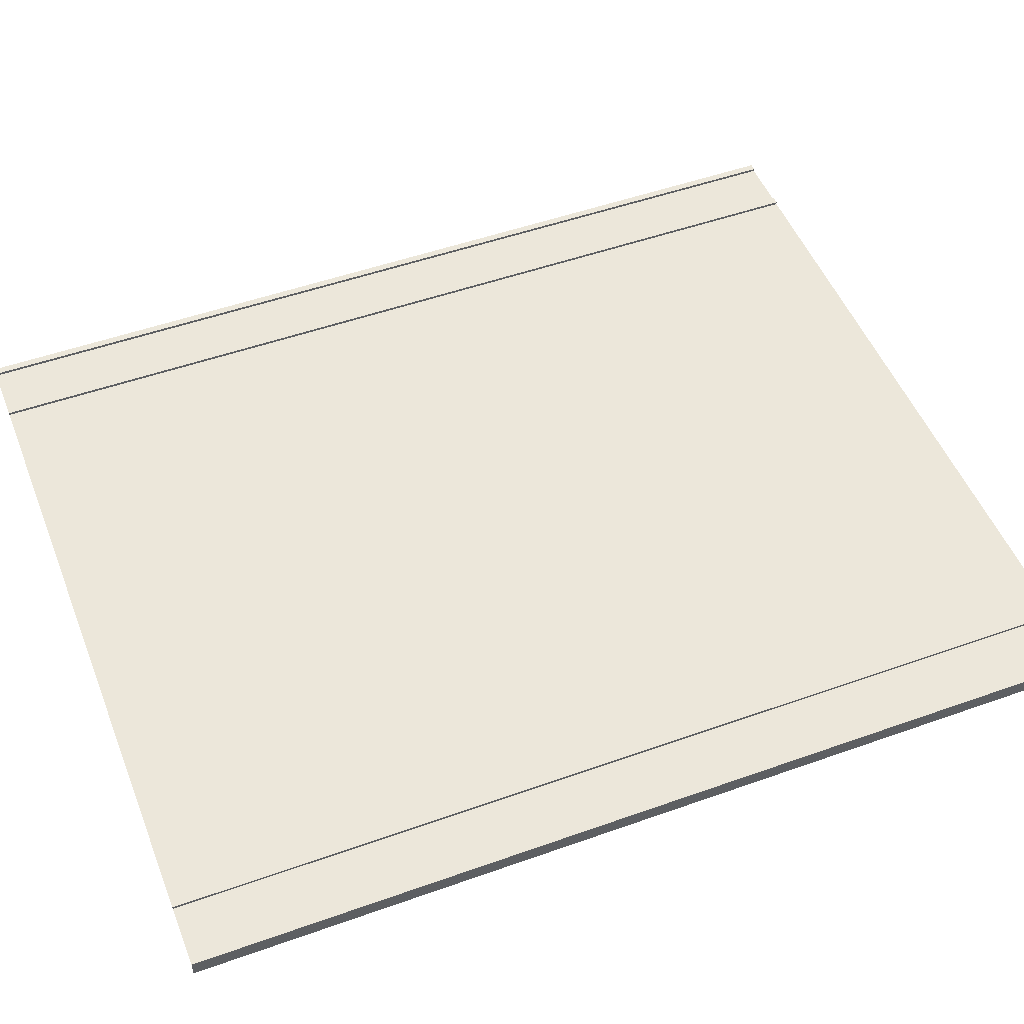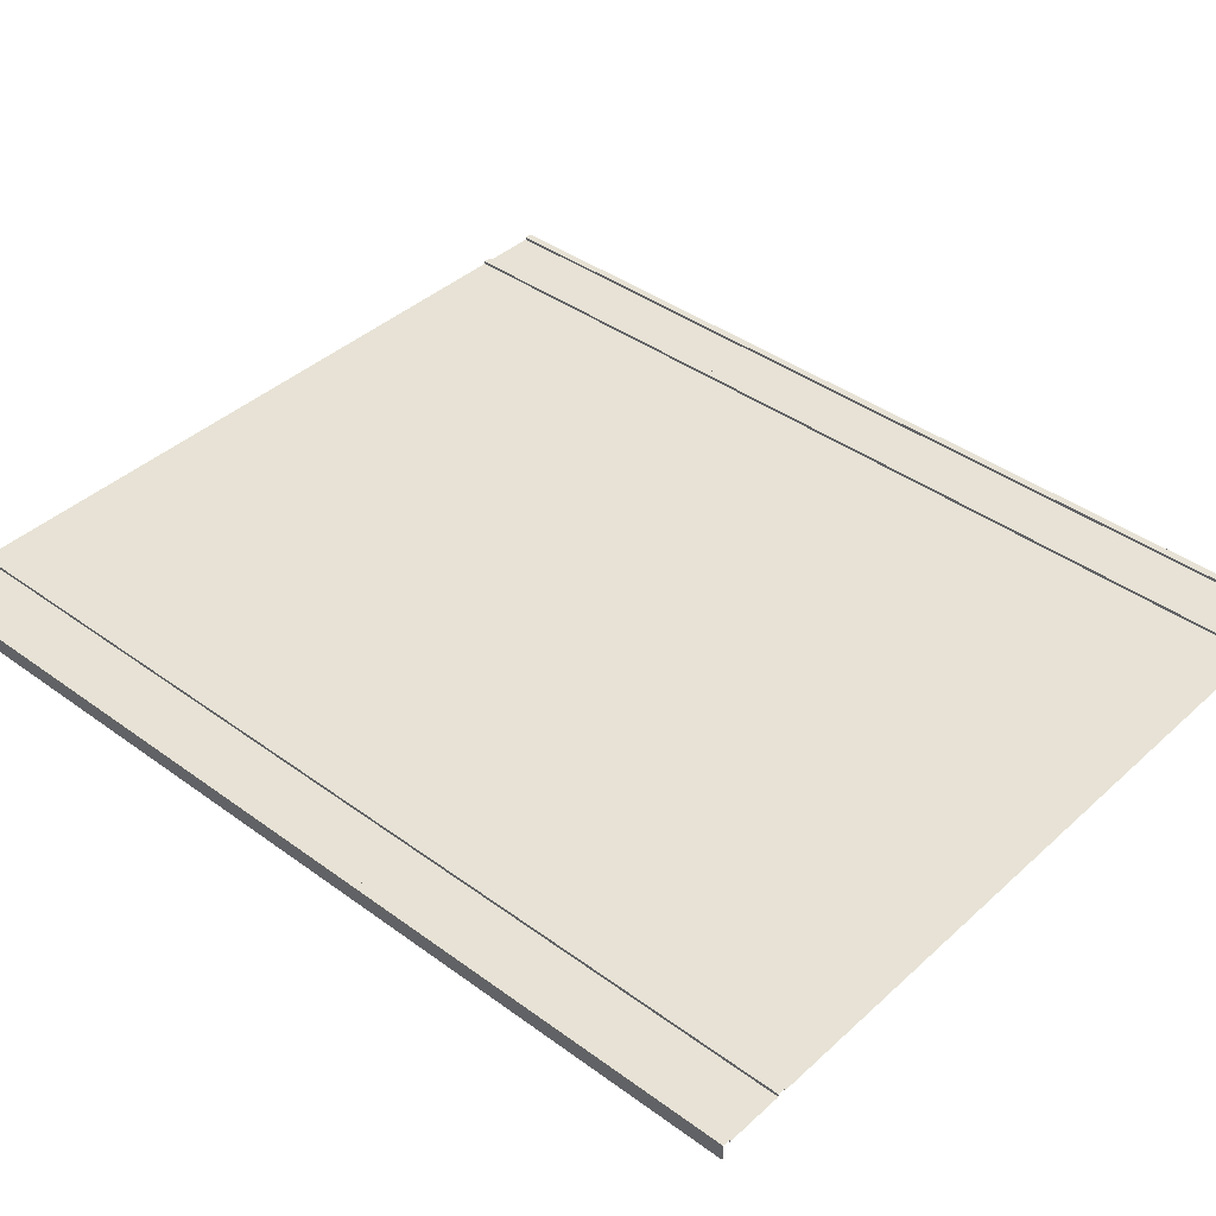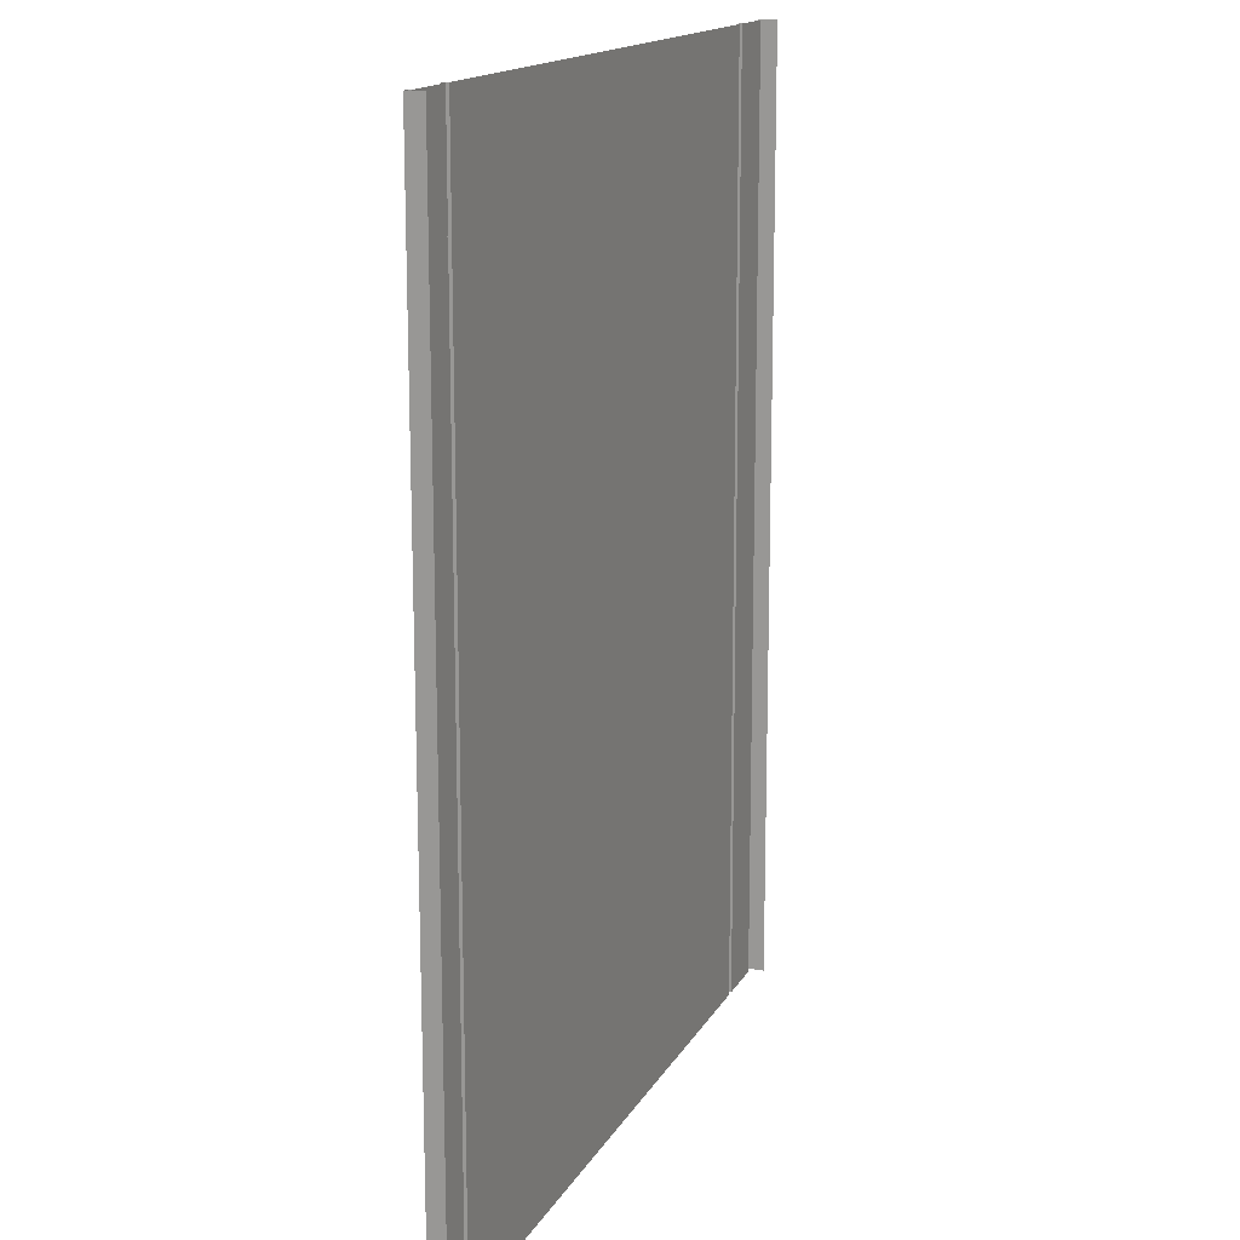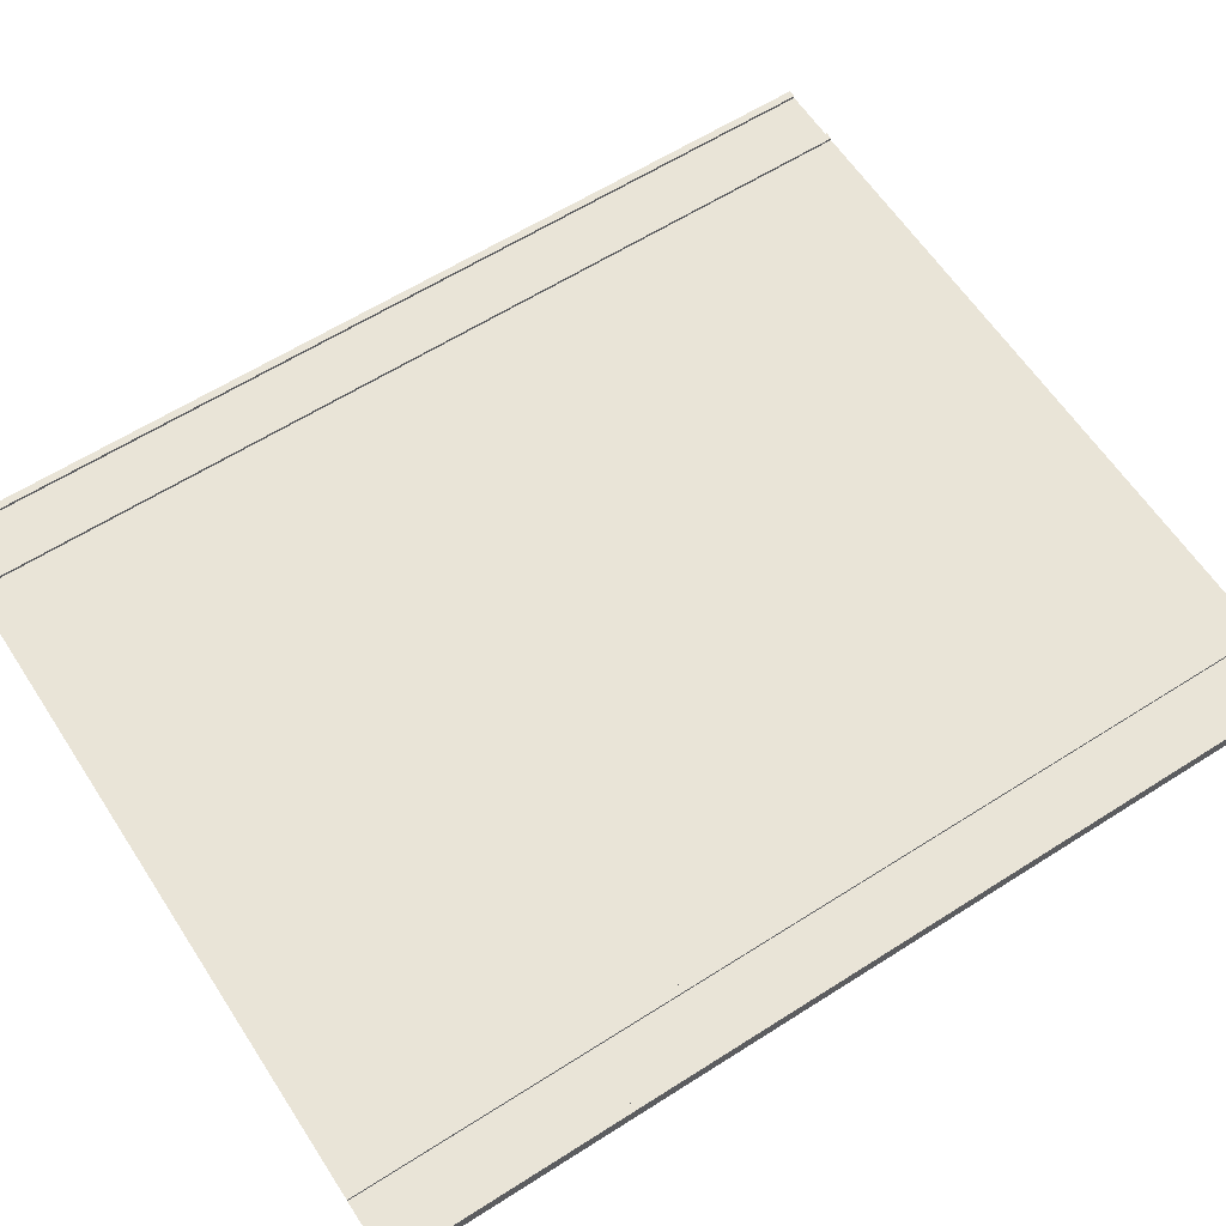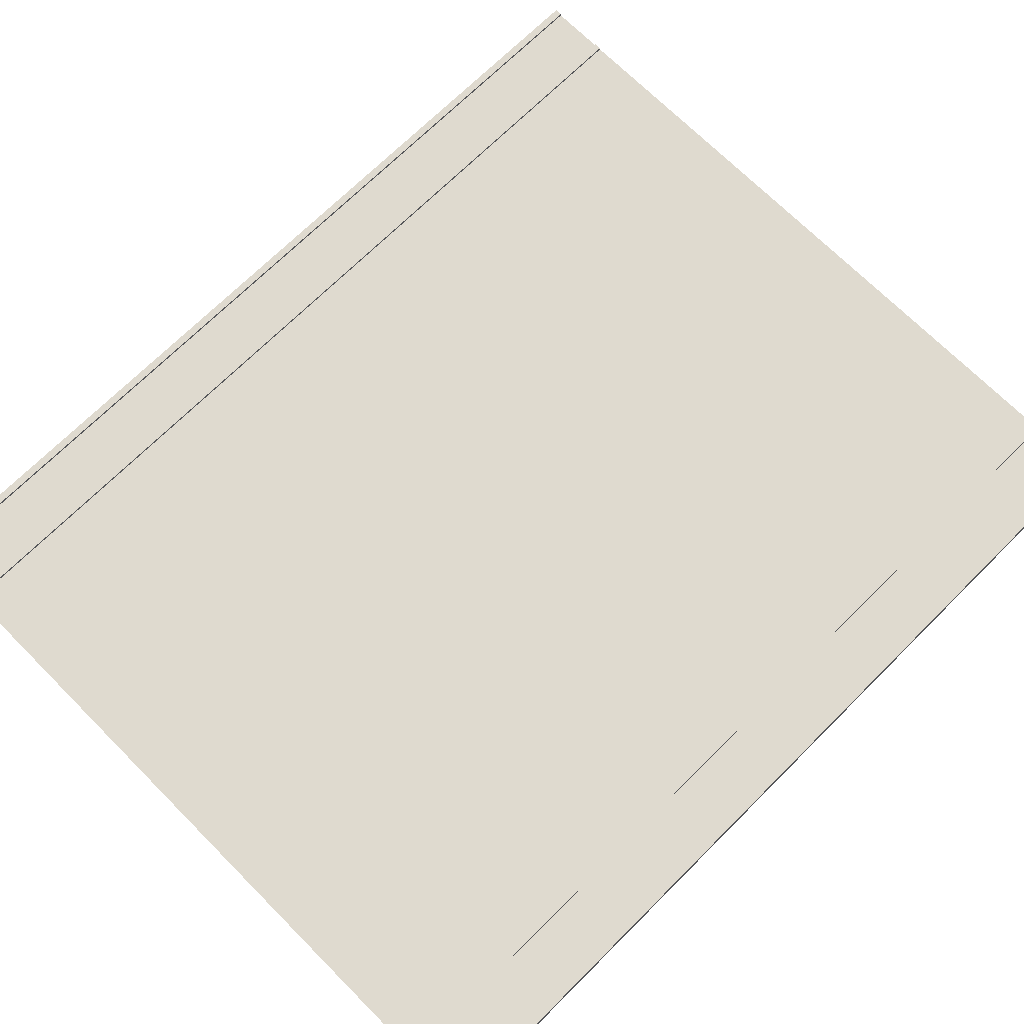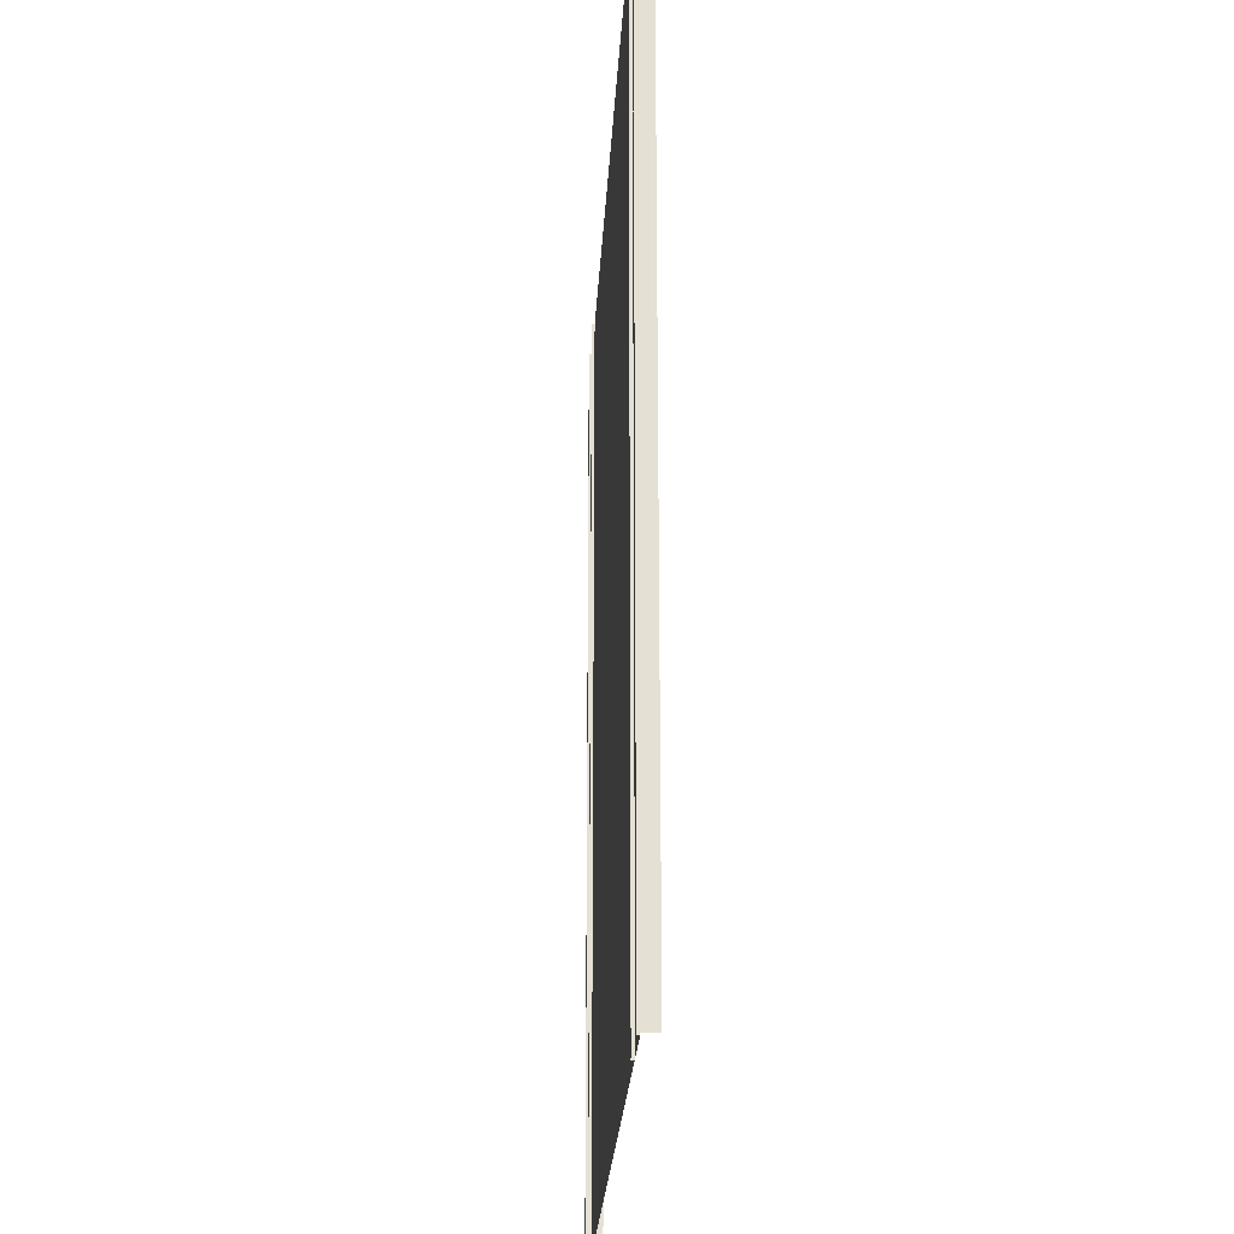
<metadata>
{"format":"obj","ext":"obj","renderer":"f3d","projection":"perspective","resolution":1024,"background":"white","views":[{"elev":50.6,"azim":68.7,"up":"+Y"},{"elev":40.4,"azim":131.9,"up":"+Y"},{"elev":15.5,"azim":-69.9,"up":"+Z"},{"elev":61.2,"azim":-123.0,"up":"+Y"},{"elev":70.6,"azim":-134.9,"up":"+Y"},{"elev":-23.9,"azim":-93.0,"up":"+Z"}]}
</metadata>
<code>
o 7_Road-Crosswalk-Double
v -0.4322 0.002356 -0.2886
v -0.4322 0.002356 -0.1778
v -0.4322 -0.001382 -0.1778
v -0.4322 -0.001382 -0.2886
v -0.4421 0.002356 -0.1778
v -0.4322 0.002356 -0.1778
v -0.4322 0.002356 -0.2886
v -0.4322 0.002356 -0.2886
v -0.4421 0.002356 -0.2886
v -0.4421 0.002356 -0.1778
v -0.5159 0.002356 -0.2886
v -0.5159 0.002356 -0.1778
v -0.5159 -0.001382 -0.1778
v -0.5159 -0.001382 -0.2886
v -0 -0.001382 -0.2886
v -0 -0.001382 -0.4001
v -0.2161 -0.001382 -0.4001
v -0.2161 -0.001382 -0.2886
v -0.5259 0.002356 -0.2886
v -0.5259 0.002356 -0.4001
v -0.5259 -0.01949 -0.4001
v -0.5259 -0.01949 -0.2886
v -0.5159 0.002356 -0.4001
v -0.5259 0.002356 -0.4001
v -0.5259 0.002356 -0.2886
v -0.5159 0.002356 -0.2886
v -0.4421 -0.001382 -0.4001
v -0.5159 -0.001382 -0.4001
v -0.5159 -0.001382 -0.2886
v -0.4421 -0.001382 -0.2886
v -0.4421 0.002356 -0.2886
v -0.4421 0.002356 -0.4001
v -0.4421 -0.001382 -0.4001
v -0.4421 -0.001382 -0.2886
v -0.4322 -0.001382 -0.4001
v -0.4322 -0.001382 -0.2886
v -0.4322 -0.001382 -0.4001
v -0.4322 0.002356 -0.4001
v -0.4421 0.002356 -0.2886
v -0.4322 0.002356 -0.2886
v -0.4322 0.002356 -0.4001
v -0.4421 0.002356 -0.4001
v -0.5159 -0.001382 -0.4001
v -0.5159 0.002356 -0.4001
v -0.4322 0.002356 -0.05429
v -0.4322 -0.001382 -0.05429
v -0.5259 -0.01949 -0.1778
v -0.5259 0.002356 -0.1778
v -0.5159 0.002356 -0.2886
v -0.5259 0.002356 -0.2886
v -0.5259 0.002356 -0.1778
v -0.5259 0.002356 -0.1778
v -0.5159 0.002356 -0.1778
v -0.5159 0.002356 -0.2886
v -0.4421 0.002356 -0.05429
v -0.4322 0.002356 -0.05429
v -0.4322 0.002356 -0.1778
v -0.4322 0.002356 -0.1778
v -0.4421 0.002356 -0.1778
v -0.4421 0.002356 -0.05429
v -0.5159 -0.001382 -0.1778
v -0.4421 -0.001382 -0.1778
v -0.4421 -0.001382 -0.1778
v -0.4421 0.002356 -0.1778
v -0.5159 0.002356 -0.05429
v -0.5159 -0.001382 -0.05429
v -0.4322 -0.001382 -0.1778
v -0.2161 -0.001382 -0.1778
v -0.5259 -0.01949 -0.05429
v -0.5259 0.002356 -0.05429
v -0.5159 0.002356 -0.1778
v -0.5259 0.002356 -0.1778
v -0.5259 0.002356 -0.05429
v -0.5259 0.002356 -0.05429
v -0.5159 0.002356 -0.05429
v -0.5159 0.002356 -0.1778
v -0.5159 -0.001382 -0.05429
v -0.4421 -0.001382 -0.05429
v -0.4421 -0.001382 -0.05429
v -0.4421 0.002356 -0.05429
v -0.4322 -0.001382 -0.05429
v -0.2161 -0.001382 -0.05429
v -0 -0.001382 0.2195
v -0 -0.001382 -0.05429
v -0.2161 -0.001382 0.2195
v -0.5259 0.002356 0.2195
v -0.5259 -0.01949 0.2195
v -0.5159 0.002356 -0.05429
v -0.5259 0.002356 -0.05429
v -0.5259 0.002356 0.2195
v -0.5259 0.002356 0.2195
v -0.5159 0.002356 0.2195
v -0.5159 0.002356 -0.05429
v -0.5159 -0.001382 0.2195
v -0.4421 -0.001382 0.2195
v -0.4421 0.002356 0.2195
v -0.4421 -0.001382 0.2195
v -0.4322 -0.001382 0.2195
v -0.4322 0.002356 0.2195
v -0.4322 -0.001382 0.2195
v -0.4421 0.002356 0.2195
v -0.4322 0.002356 0.2195
v -0.4322 0.002356 -0.05429
v -0.4322 0.002356 -0.05429
v -0.4421 0.002356 -0.05429
v -0.4421 0.002356 0.2195
v -0.5159 0.002356 0.2195
v -0.5159 -0.001382 0.2195
v -0 -0.001382 0.839
v -0.2161 -0.001382 0.839
v -0.4322 0.002356 0.839
v -0.4322 -0.001382 0.839
v -0.5259 -0.01949 0.839
v -0.5259 0.002356 0.839
v -0.5259 0.002356 0.839
v -0.5159 0.002356 0.839
v -0.5159 0.002356 0.2195
v -0.5259 0.002356 0.2195
v -0.4322 0.002356 0.2195
v -0.4421 0.002356 0.2195
v -0.4421 0.002356 0.839
v -0.4322 0.002356 0.839
v -0.5159 -0.001382 0.839
v -0.4421 -0.001382 0.839
v -0.4421 -0.001382 0.839
v -0.4421 0.002356 0.839
v -0.5159 -0.001382 0.839
v -0.5159 0.002356 0.839
v -0.4322 -0.001382 0.839
v -0 -0.001382 -0.1778
v 0.4322 0.002356 -0.2886
v 0.4322 -0.001382 -0.2886
v 0.4322 -0.001382 -0.1778
v 0.4322 0.002356 -0.1778
v 0.4421 0.002356 -0.1778
v 0.4421 0.002356 -0.2886
v 0.4322 0.002356 -0.2886
v 0.4322 0.002356 -0.2886
v 0.4322 0.002356 -0.1778
v 0.4421 0.002356 -0.1778
v 0.5159 0.002356 -0.2886
v 0.5159 -0.001382 -0.2886
v 0.5159 -0.001382 -0.1778
v 0.5159 0.002356 -0.1778
v 0.2161 -0.001382 -0.2886
v 0.2161 -0.001382 -0.4001
v 0.5259 0.002356 -0.2886
v 0.5259 -0.01949 -0.2886
v 0.5259 -0.01949 -0.4001
v 0.5259 0.002356 -0.4001
v 0.5159 0.002356 -0.4001
v 0.5159 0.002356 -0.2886
v 0.5259 0.002356 -0.2886
v 0.5259 0.002356 -0.4001
v 0.4421 -0.001382 -0.4001
v 0.4421 -0.001382 -0.2886
v 0.5159 -0.001382 -0.2886
v 0.5159 -0.001382 -0.4001
v 0.4421 0.002356 -0.2886
v 0.4421 -0.001382 -0.2886
v 0.4421 -0.001382 -0.4001
v 0.4421 0.002356 -0.4001
v 0.4322 -0.001382 -0.2886
v 0.4322 -0.001382 -0.4001
v 0.4322 0.002356 -0.4001
v 0.4322 -0.001382 -0.4001
v 0.4421 0.002356 -0.2886
v 0.4421 0.002356 -0.4001
v 0.4322 0.002356 -0.4001
v 0.4322 0.002356 -0.2886
v 0.5159 0.002356 -0.4001
v 0.5159 -0.001382 -0.4001
v 0.4322 0.002356 -0.05429
v 0.4322 -0.001382 -0.05429
v 0.5259 0.002356 -0.1778
v 0.5259 -0.01949 -0.1778
v 0.5159 0.002356 -0.2886
v 0.5159 0.002356 -0.1778
v 0.5259 0.002356 -0.1778
v 0.5259 0.002356 -0.1778
v 0.5259 0.002356 -0.2886
v 0.5159 0.002356 -0.2886
v 0.4421 0.002356 -0.05429
v 0.4421 0.002356 -0.1778
v 0.4322 0.002356 -0.1778
v 0.4322 0.002356 -0.1778
v 0.4322 0.002356 -0.05429
v 0.4421 0.002356 -0.05429
v 0.4421 -0.001382 -0.1778
v 0.5159 -0.001382 -0.1778
v 0.4421 0.002356 -0.1778
v 0.4421 -0.001382 -0.1778
v 0.5159 0.002356 -0.05429
v 0.5159 -0.001382 -0.05429
v 0.2161 -0.001382 -0.1778
v 0.4322 -0.001382 -0.1778
v 0.5259 -0.01949 -0.05429
v 0.5259 0.002356 -0.05429
v 0.5159 0.002356 -0.1778
v 0.5159 0.002356 -0.05429
v 0.5259 0.002356 -0.05429
v 0.5259 0.002356 -0.05429
v 0.5259 0.002356 -0.1778
v 0.5159 0.002356 -0.1778
v 0.4421 -0.001382 -0.05429
v 0.5159 -0.001382 -0.05429
v 0.4421 -0.001382 -0.05429
v 0.4421 0.002356 -0.05429
v 0.4322 -0.001382 -0.05429
v 0.2161 -0.001382 -0.05429
v 0.2161 -0.001382 0.2195
v 0.5259 0.002356 0.2195
v 0.5259 -0.01949 0.2195
v 0.5159 0.002356 -0.05429
v 0.5159 0.002356 0.2195
v 0.5259 0.002356 0.2195
v 0.5259 0.002356 0.2195
v 0.5259 0.002356 -0.05429
v 0.5159 0.002356 -0.05429
v 0.4421 -0.001382 0.2195
v 0.5159 -0.001382 0.2195
v 0.4421 0.002356 0.2195
v 0.4421 -0.001382 0.2195
v 0.4322 -0.001382 0.2195
v 0.4322 0.002356 0.2195
v 0.4322 -0.001382 0.2195
v 0.4421 0.002356 0.2195
v 0.4421 0.002356 -0.05429
v 0.4322 0.002356 -0.05429
v 0.4322 0.002356 -0.05429
v 0.4322 0.002356 0.2195
v 0.4421 0.002356 0.2195
v 0.5159 0.002356 0.2195
v 0.5159 -0.001382 0.2195
v 0.2161 -0.001382 0.839
v 0.4322 -0.001382 0.839
v 0.4322 0.002356 0.839
v 0.5259 -0.01949 0.839
v 0.5259 0.002356 0.839
v 0.5259 0.002356 0.839
v 0.5259 0.002356 0.2195
v 0.5159 0.002356 0.2195
v 0.5159 0.002356 0.839
v 0.4322 0.002356 0.2195
v 0.4322 0.002356 0.839
v 0.4421 0.002356 0.839
v 0.4421 0.002356 0.2195
v 0.5159 -0.001382 0.839
v 0.4421 -0.001382 0.839
v 0.4421 0.002356 0.839
v 0.4421 -0.001382 0.839
v 0.5159 -0.001382 0.839
v 0.5159 0.002356 0.839
v 0.4322 -0.001382 0.839
f 1 2 3
f 3 4 1
f 5 6 7
f 8 9 10
f 11 12 13
f 13 14 11
f 15 16 17
f 17 18 15
f 19 20 21
f 21 22 19
f 23 24 25
f 25 26 23
f 27 28 29
f 29 30 27
f 31 32 33
f 33 34 31
f 17 35 36
f 36 18 17
f 1 4 37
f 37 38 1
f 39 40 41
f 41 42 39
f 11 14 43
f 43 44 11
f 3 2 45
f 45 46 3
f 19 22 47
f 47 48 19
f 49 50 51
f 52 53 54
f 55 56 57
f 58 59 60
f 30 29 61
f 61 62 30
f 31 34 63
f 63 64 31
f 13 12 65
f 65 66 13
f 18 36 67
f 67 68 18
f 48 47 69
f 69 70 48
f 71 72 73
f 74 75 76
f 62 61 77
f 77 78 62
f 64 63 79
f 79 80 64
f 68 67 81
f 81 82 68
f 83 84 82
f 82 85 83
f 86 70 69
f 69 87 86
f 88 89 90
f 91 92 93
f 78 77 94
f 94 95 78
f 96 80 79
f 79 97 96
f 82 81 98
f 98 85 82
f 99 100 46
f 46 45 99
f 101 102 103
f 104 105 106
f 107 108 66
f 66 65 107
f 109 83 85
f 85 110 109
f 100 99 111
f 111 112 100
f 113 114 86
f 86 87 113
f 115 116 117
f 117 118 115
f 119 120 121
f 121 122 119
f 123 124 95
f 95 94 123
f 97 125 126
f 126 96 97
f 127 108 107
f 107 128 127
f 129 110 85
f 85 98 129
f 18 68 130
f 130 15 18
f 68 82 84
f 84 130 68
f 131 132 133
f 133 134 131
f 135 136 137
f 138 139 140
f 141 142 143
f 143 144 141
f 15 145 146
f 146 16 15
f 147 148 149
f 149 150 147
f 151 152 153
f 153 154 151
f 155 156 157
f 157 158 155
f 159 160 161
f 161 162 159
f 146 145 163
f 163 164 146
f 131 165 166
f 166 132 131
f 167 168 169
f 169 170 167
f 141 171 172
f 172 142 141
f 173 134 133
f 133 174 173
f 147 175 176
f 176 148 147
f 177 178 179
f 180 181 182
f 183 184 185
f 186 187 188
f 156 189 190
f 190 157 156
f 159 191 192
f 192 160 159
f 193 144 143
f 143 194 193
f 145 195 196
f 196 163 145
f 197 176 175
f 175 198 197
f 199 200 201
f 202 203 204
f 189 205 206
f 206 190 189
f 207 192 191
f 191 208 207
f 209 196 195
f 195 210 209
f 210 84 83
f 83 211 210
f 212 213 197
f 197 198 212
f 214 215 216
f 217 218 219
f 205 220 221
f 221 206 205
f 222 223 207
f 207 208 222
f 210 211 224
f 224 209 210
f 225 173 174
f 174 226 225
f 227 228 229
f 230 231 232
f 233 193 194
f 194 234 233
f 211 83 109
f 109 235 211
f 226 236 237
f 237 225 226
f 238 213 212
f 212 239 238
f 240 241 242
f 242 243 240
f 244 245 246
f 246 247 244
f 248 221 220
f 220 249 248
f 223 222 250
f 250 251 223
f 252 253 233
f 233 234 252
f 254 224 211
f 211 235 254
f 145 15 130
f 195 130 84
f 130 195 145
f 84 210 195

</code>
